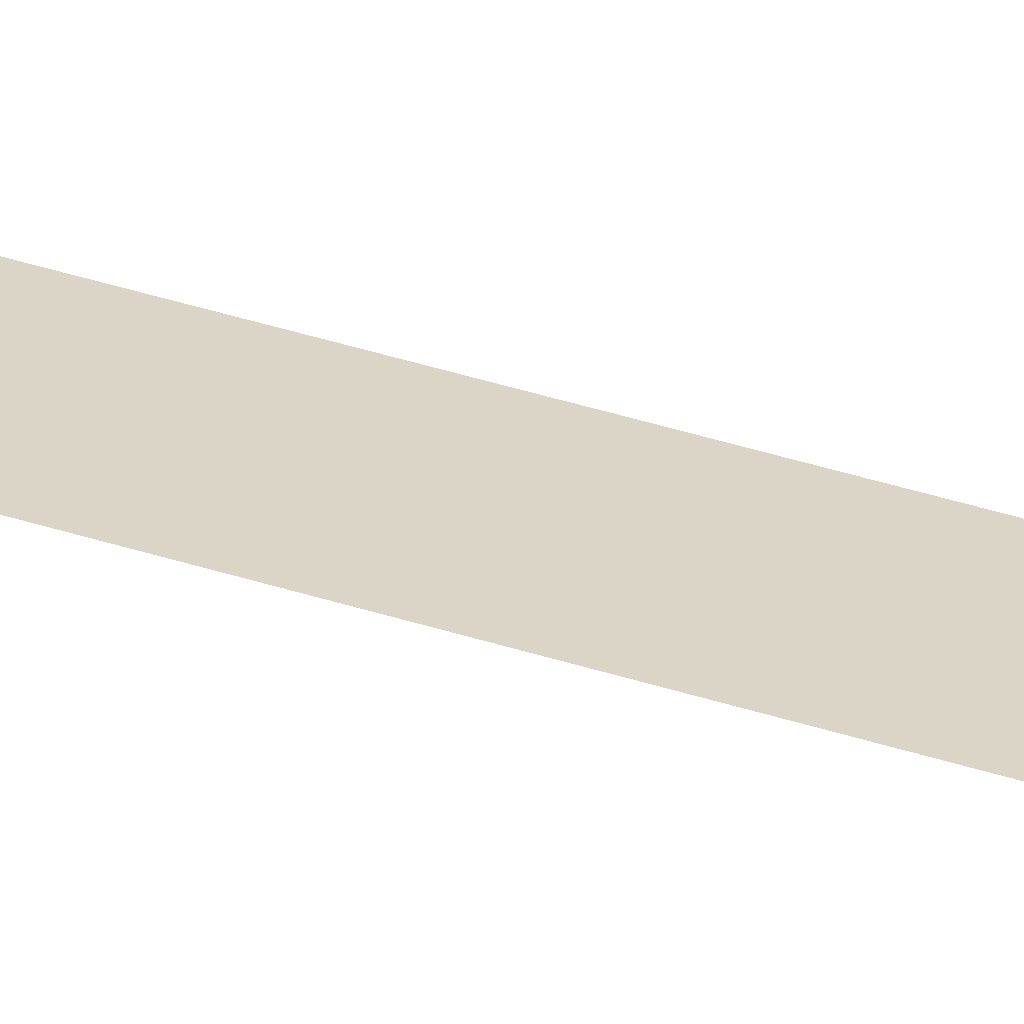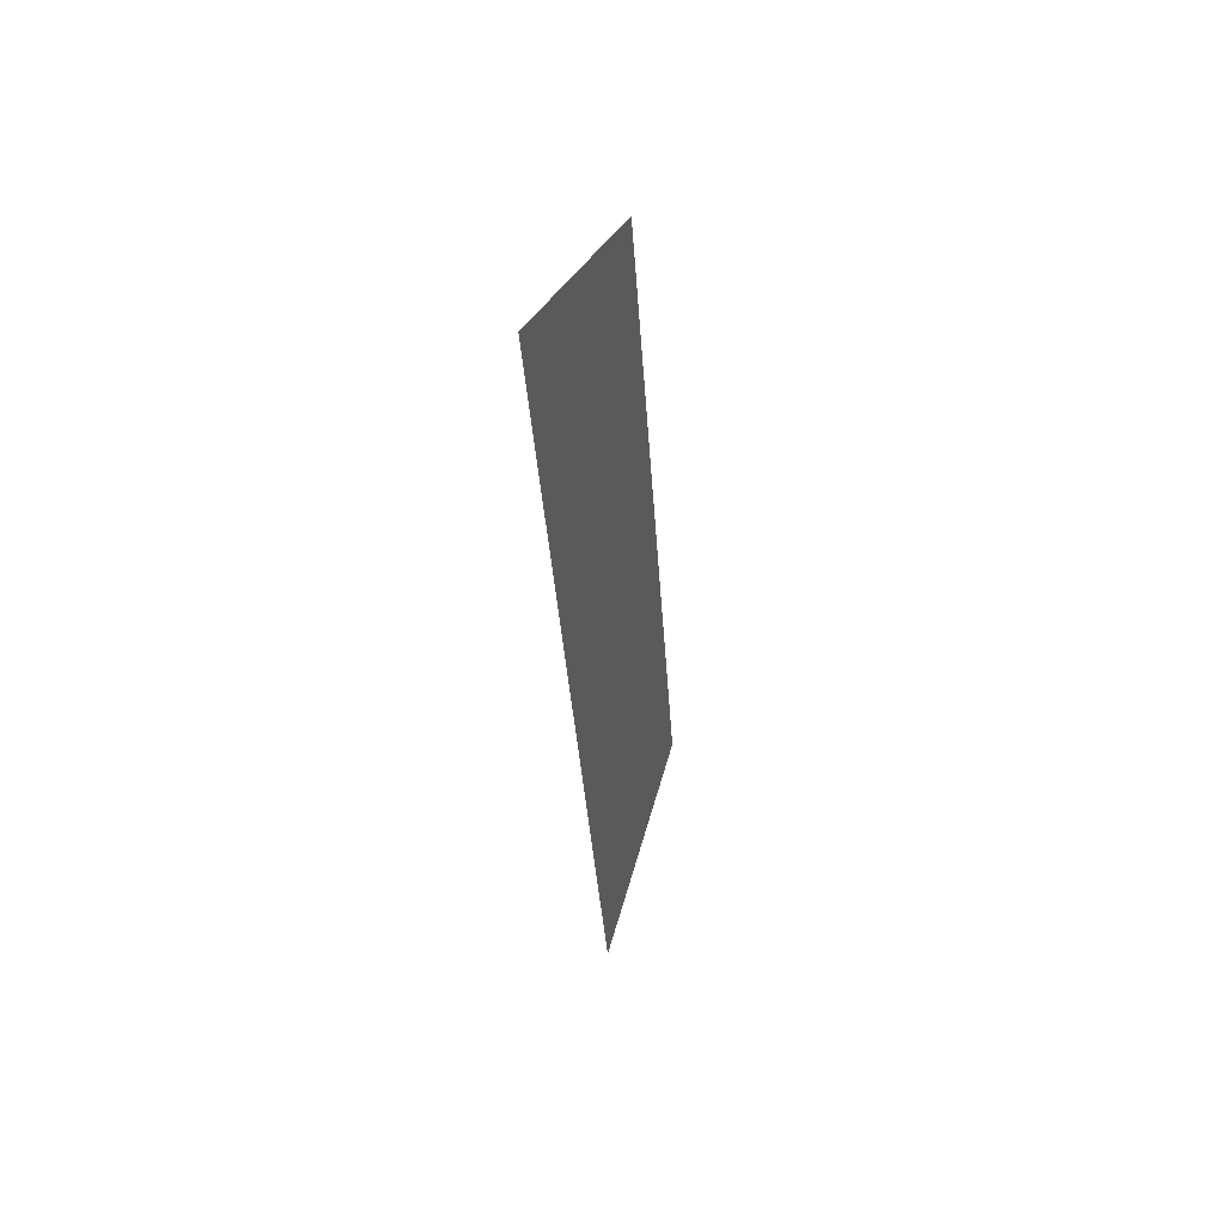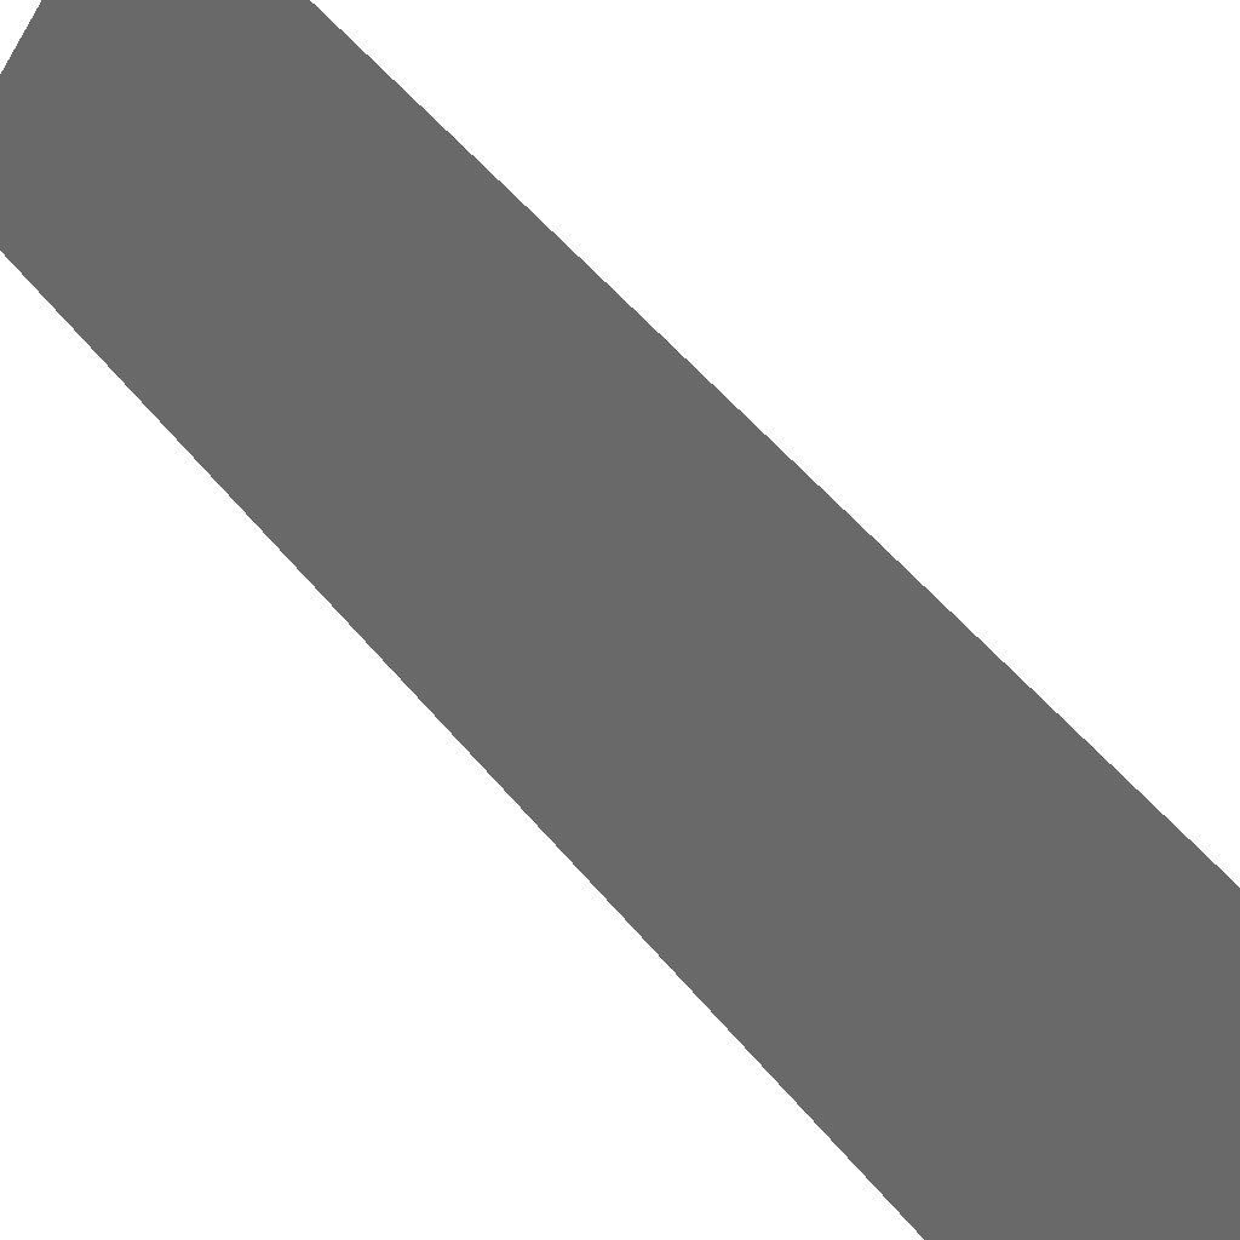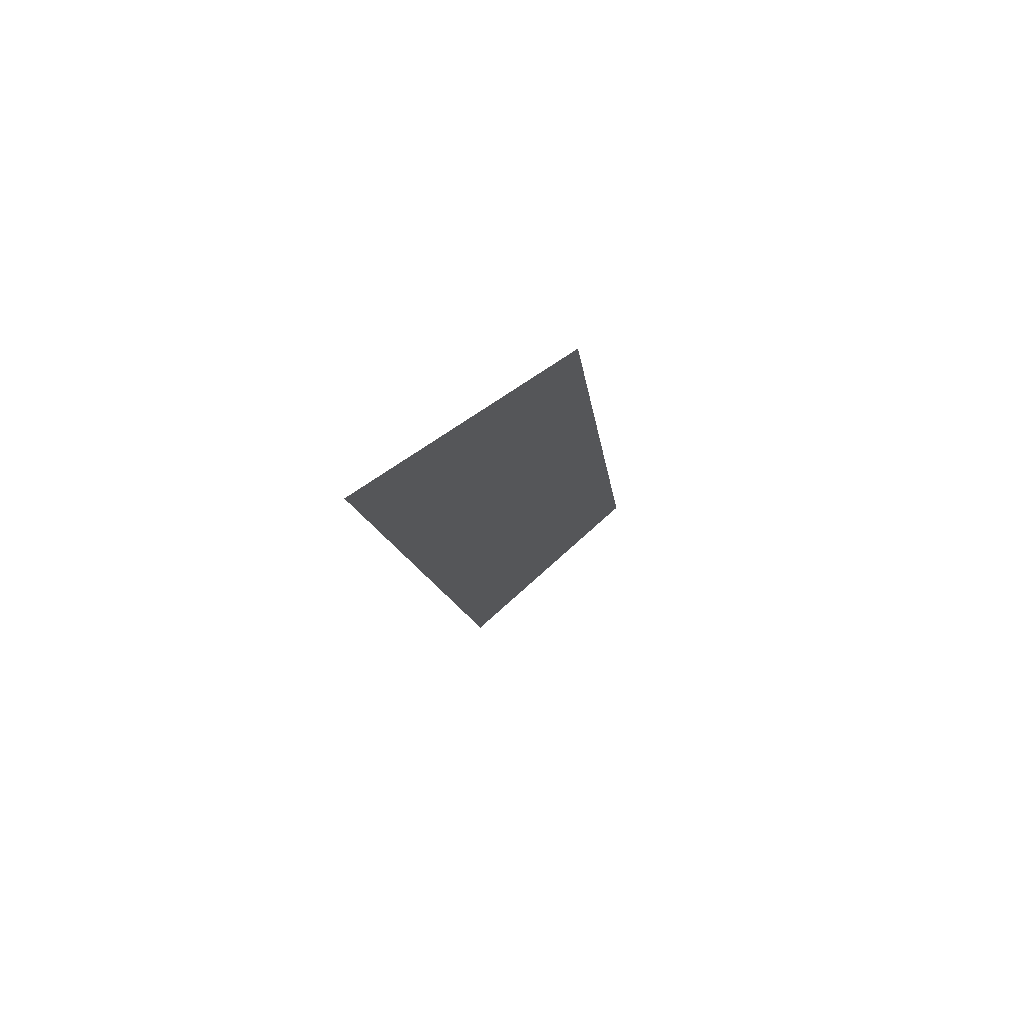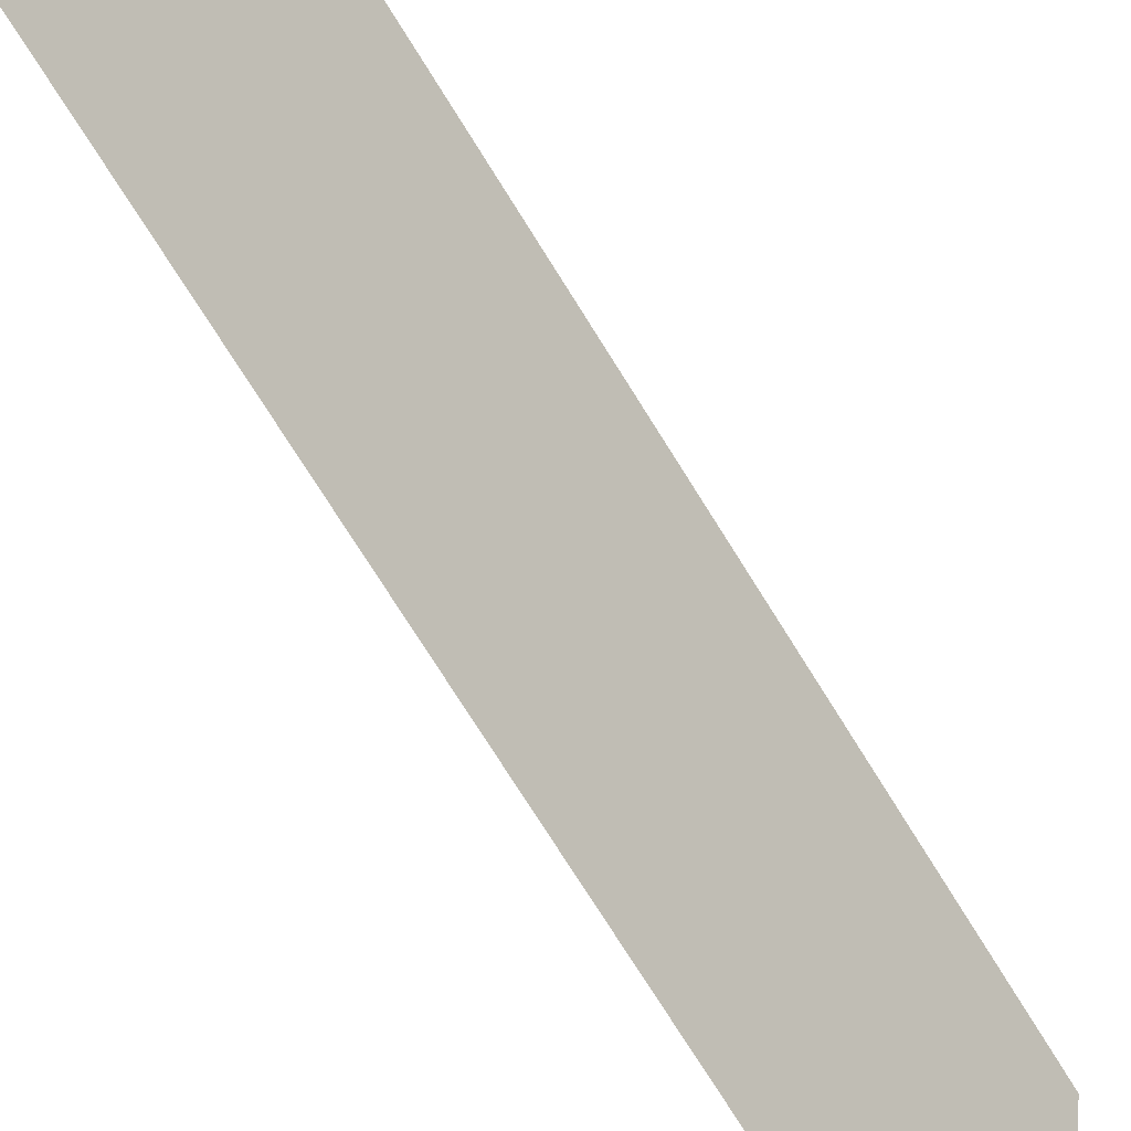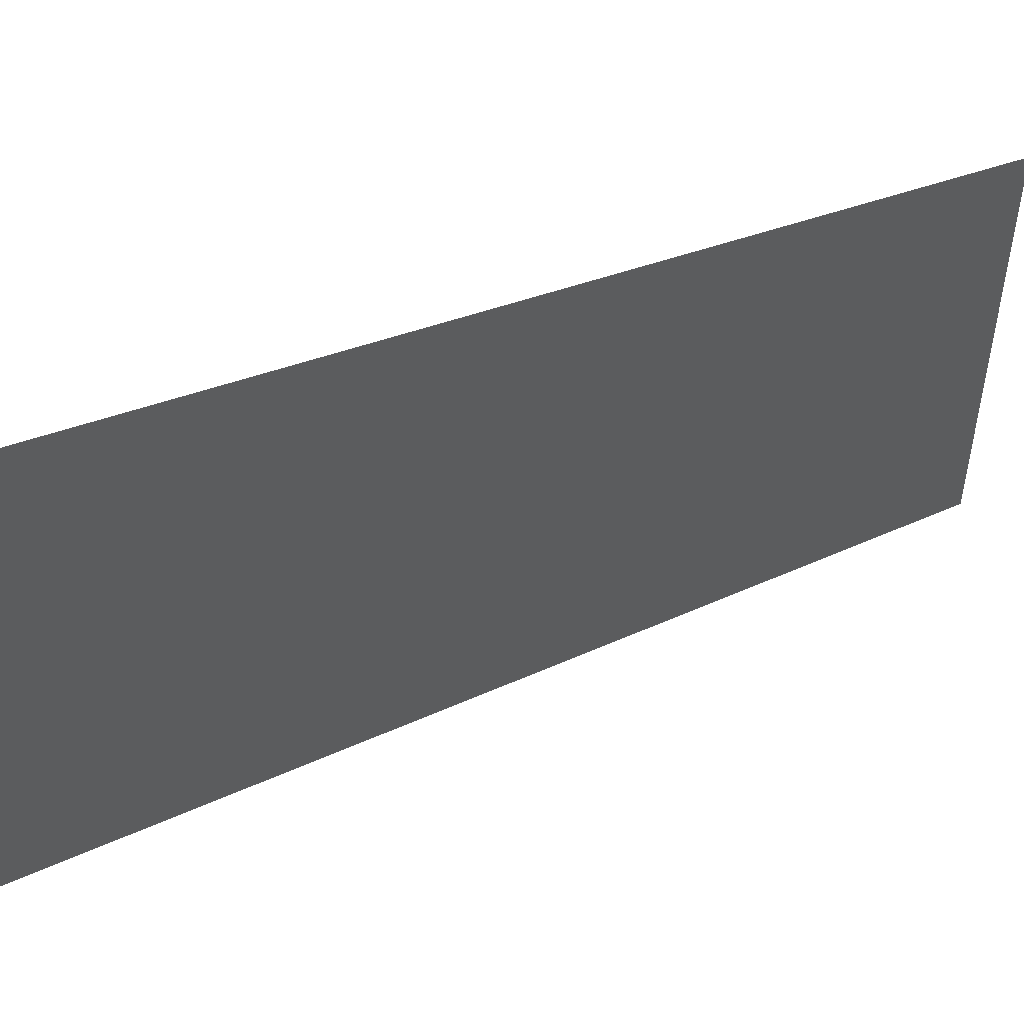
<metadata>
{"format":"obj","ext":"obj","renderer":"f3d","projection":"perspective","resolution":1024,"background":"white","views":[{"elev":-79.8,"azim":-103.6,"up":"+Y"},{"elev":47.6,"azim":36.8,"up":"+Z"},{"elev":55.0,"azim":143.9,"up":"+Y"},{"elev":77.3,"azim":69.7,"up":"+Z"},{"elev":-64.1,"azim":-148.2,"up":"+Y"},{"elev":23.3,"azim":-142.4,"up":"+Y"}]}
</metadata>
<code>
o Group12/mesh10/mesh10-geometry#mesh10-geometry
v -0.7088 0.05159 -0.07555
v -0.7157 0.06383 6e-05
v -0.7088 0.04242 0.0069
v -0.7157 0.07147 -0.06871
f 1 2 3
f 2 1 4
f 3 2 1
f 4 1 2

</code>
